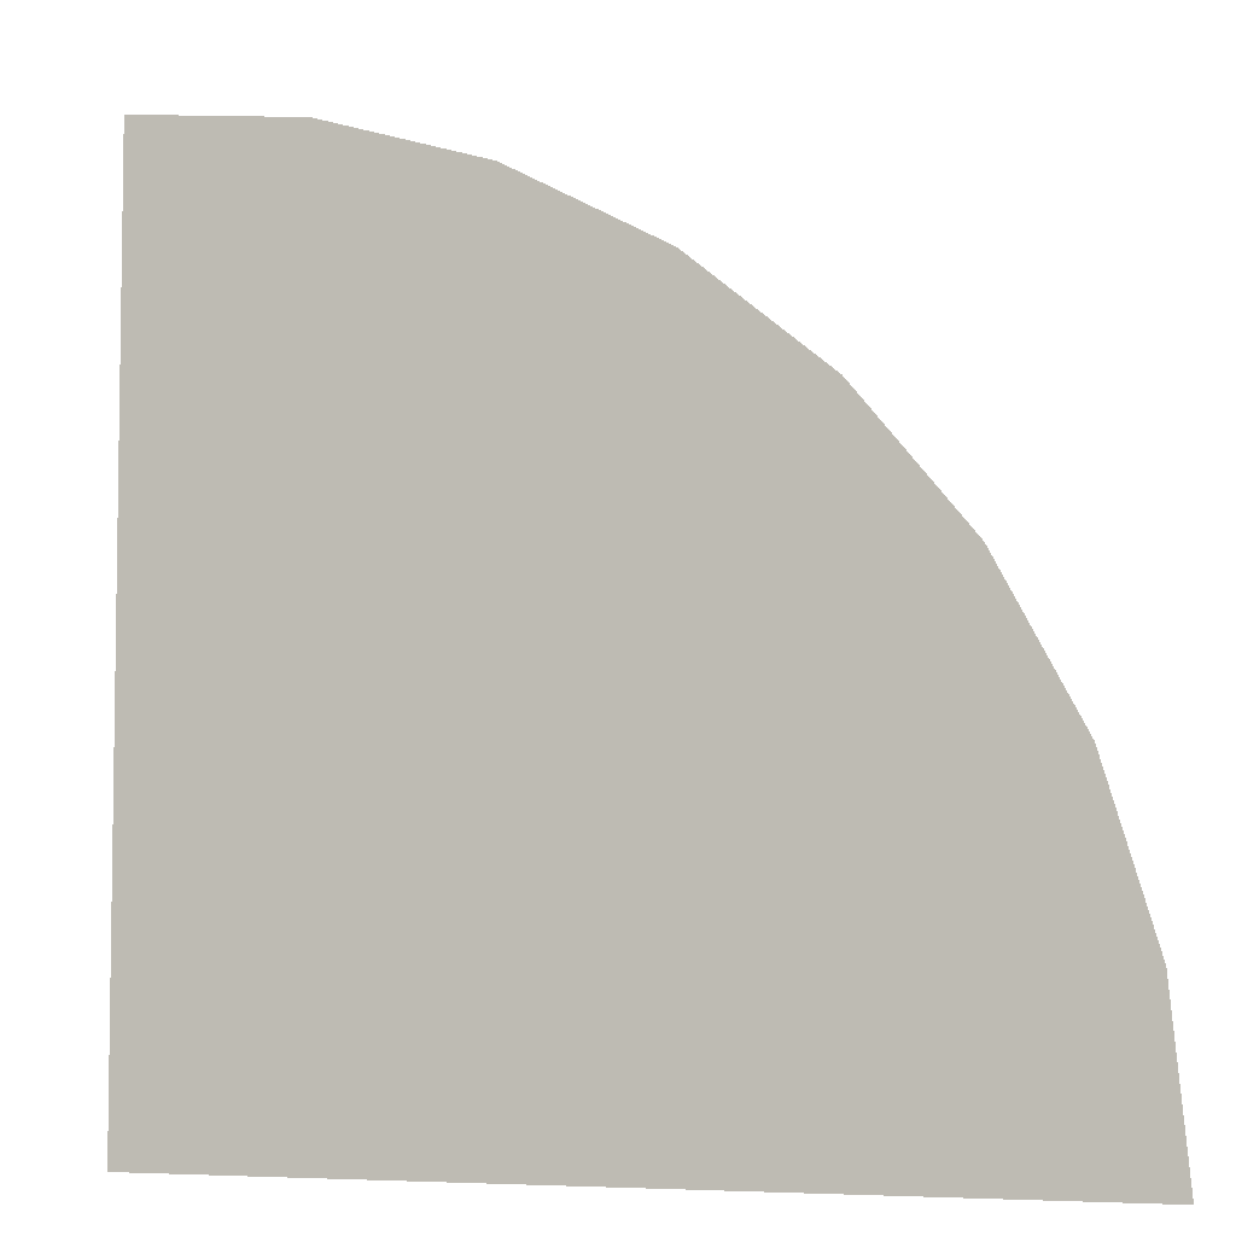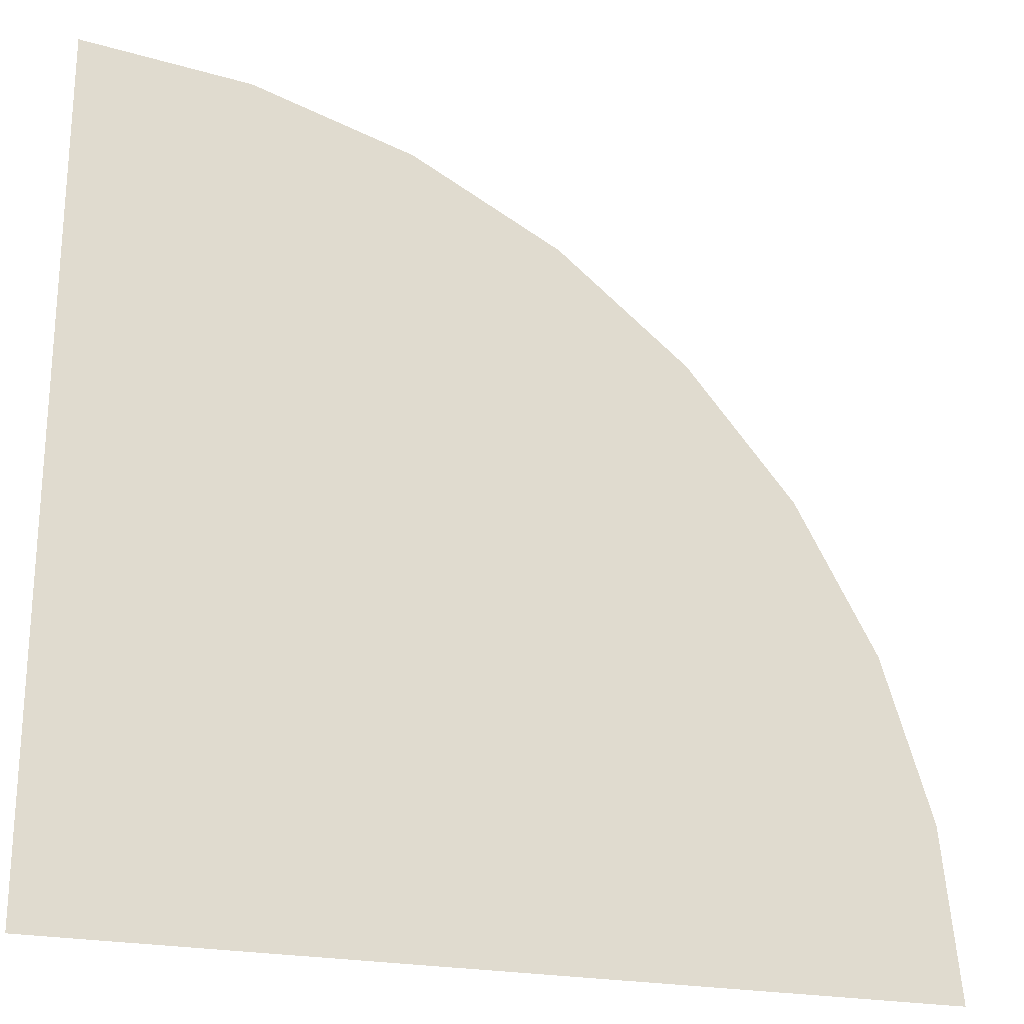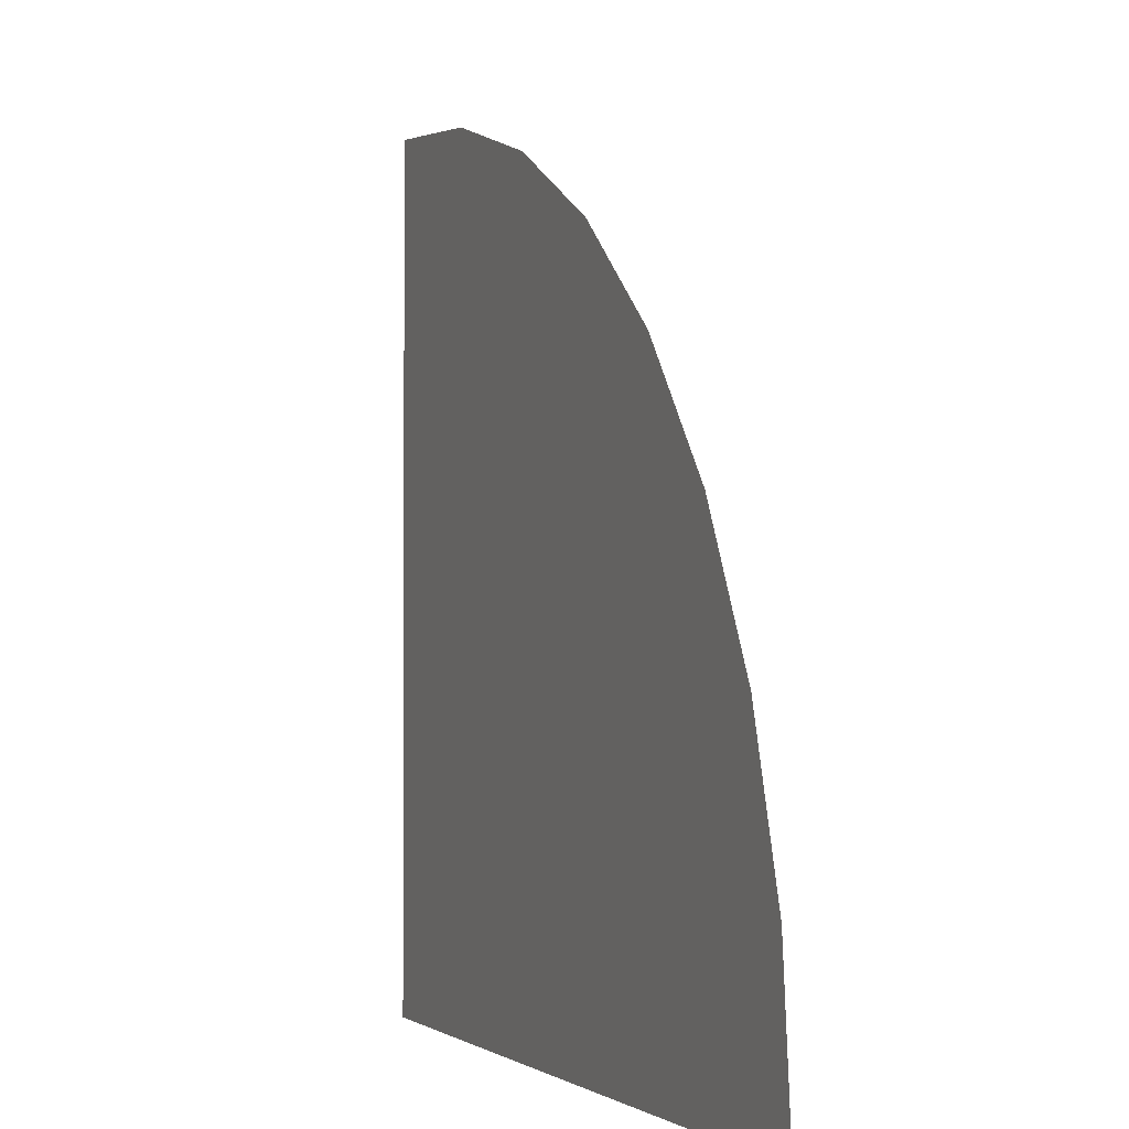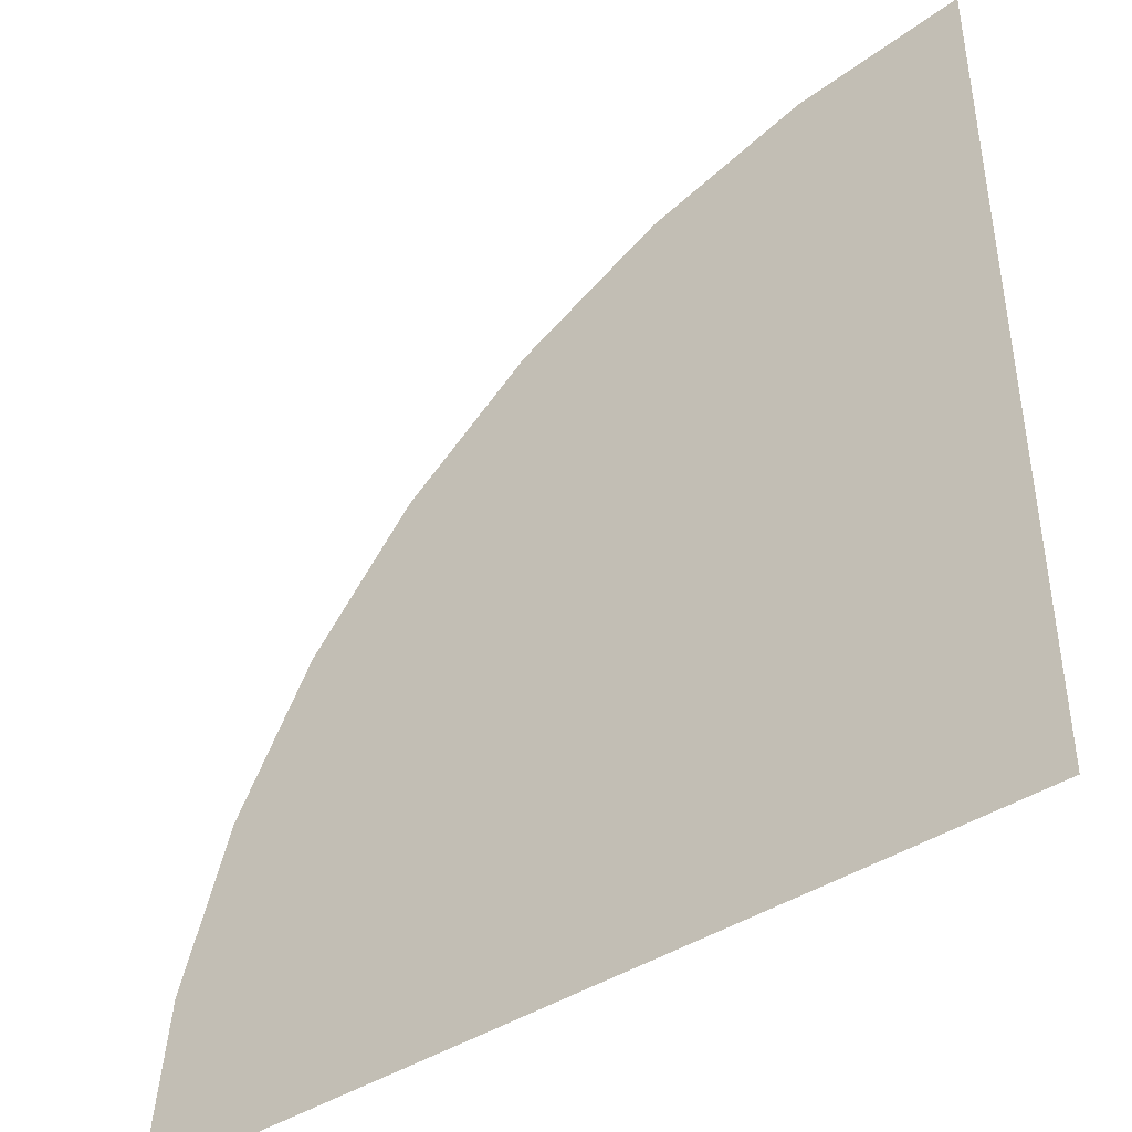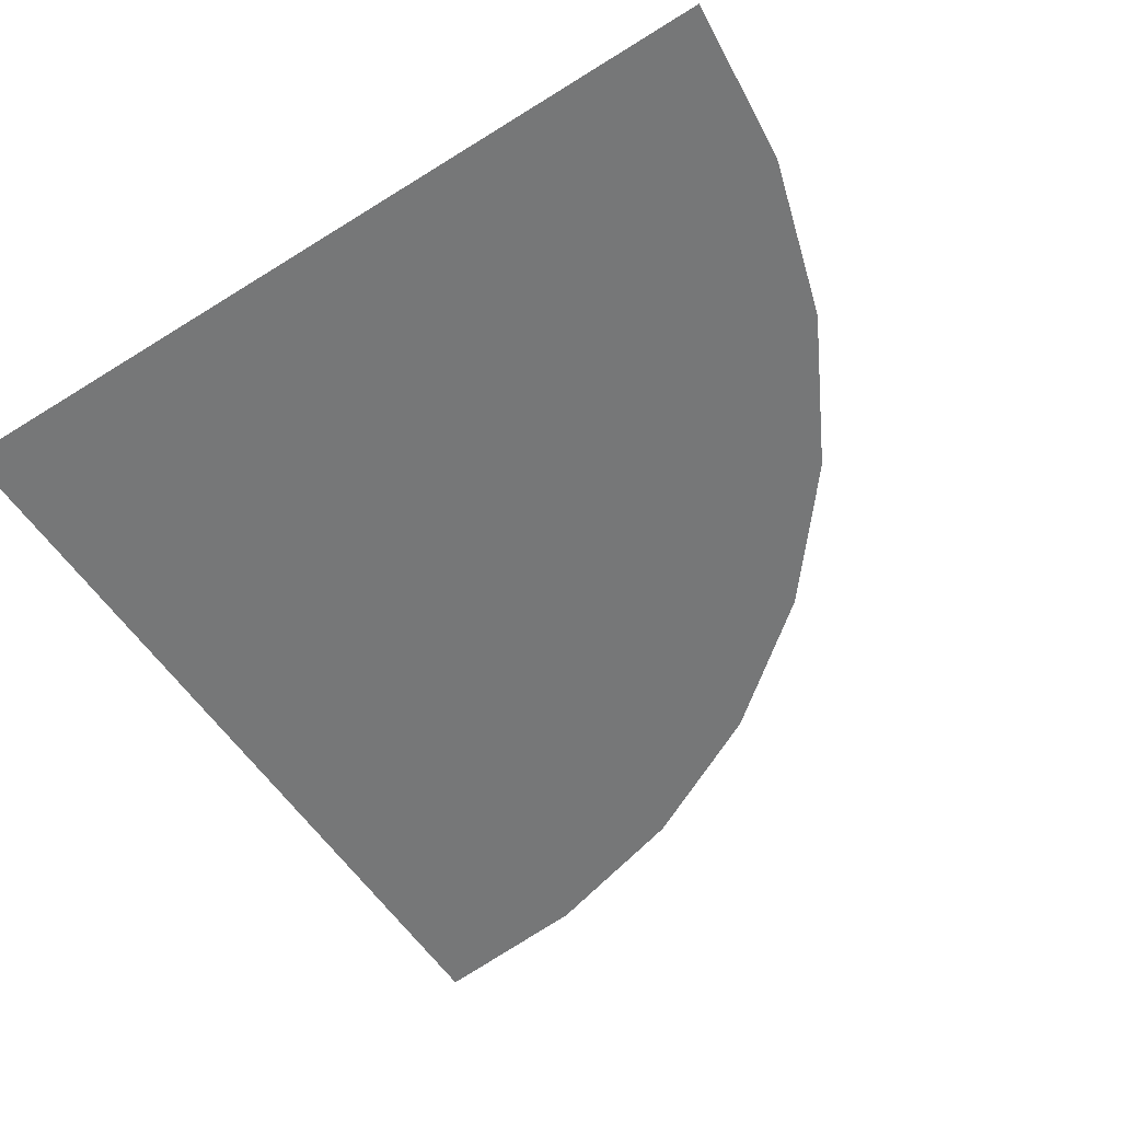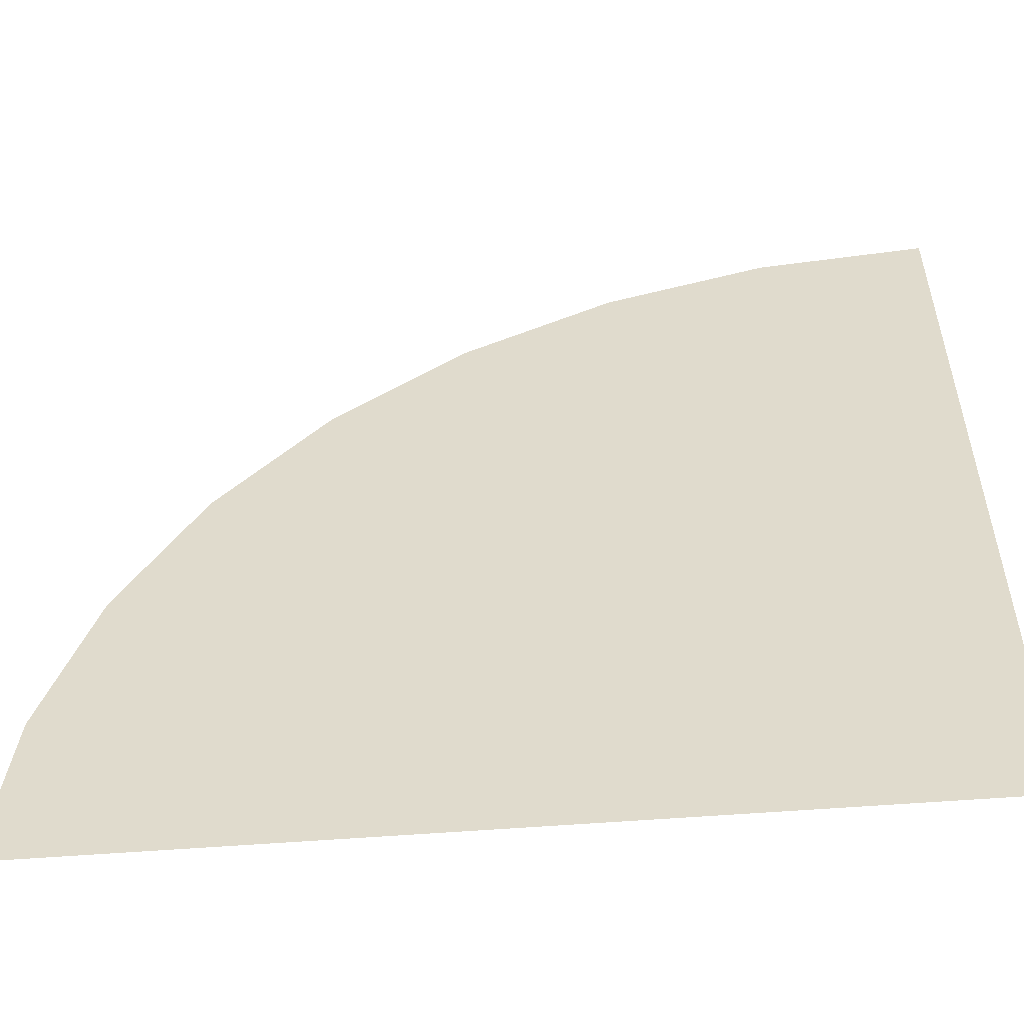
<metadata>
{"format":"obj","ext":"obj","renderer":"f3d","projection":"perspective","resolution":1024,"background":"white","views":[{"elev":-5.5,"azim":18.9,"up":"+Y"},{"elev":-23.8,"azim":-17.8,"up":"+Y"},{"elev":-1.7,"azim":68.5,"up":"+Y"},{"elev":-42.7,"azim":-142.4,"up":"+Y"},{"elev":-57.0,"azim":33.2,"up":"+Z"},{"elev":-54.7,"azim":-175.2,"up":"+Y"}]}
</metadata>
<code>
g Mesh1 Model
v 0.6861 -0.5291 -0
v -0.4539 -0.5291 -0
v -0.4539 0.6109 -0
v -0.2315 0.589 -0
v -0.01762 0.5242 -0
v 0.1795 0.4188 -0
v 0.3522 0.277 -0
v 0.494 0.1043 -0
v 0.5993 -0.09281 -0
v 0.6642 -0.3067 -0
f 1 2 3 4 5 6 7 8 9 10
f 10 9 8 7 6 5 4 3 2 1

</code>
